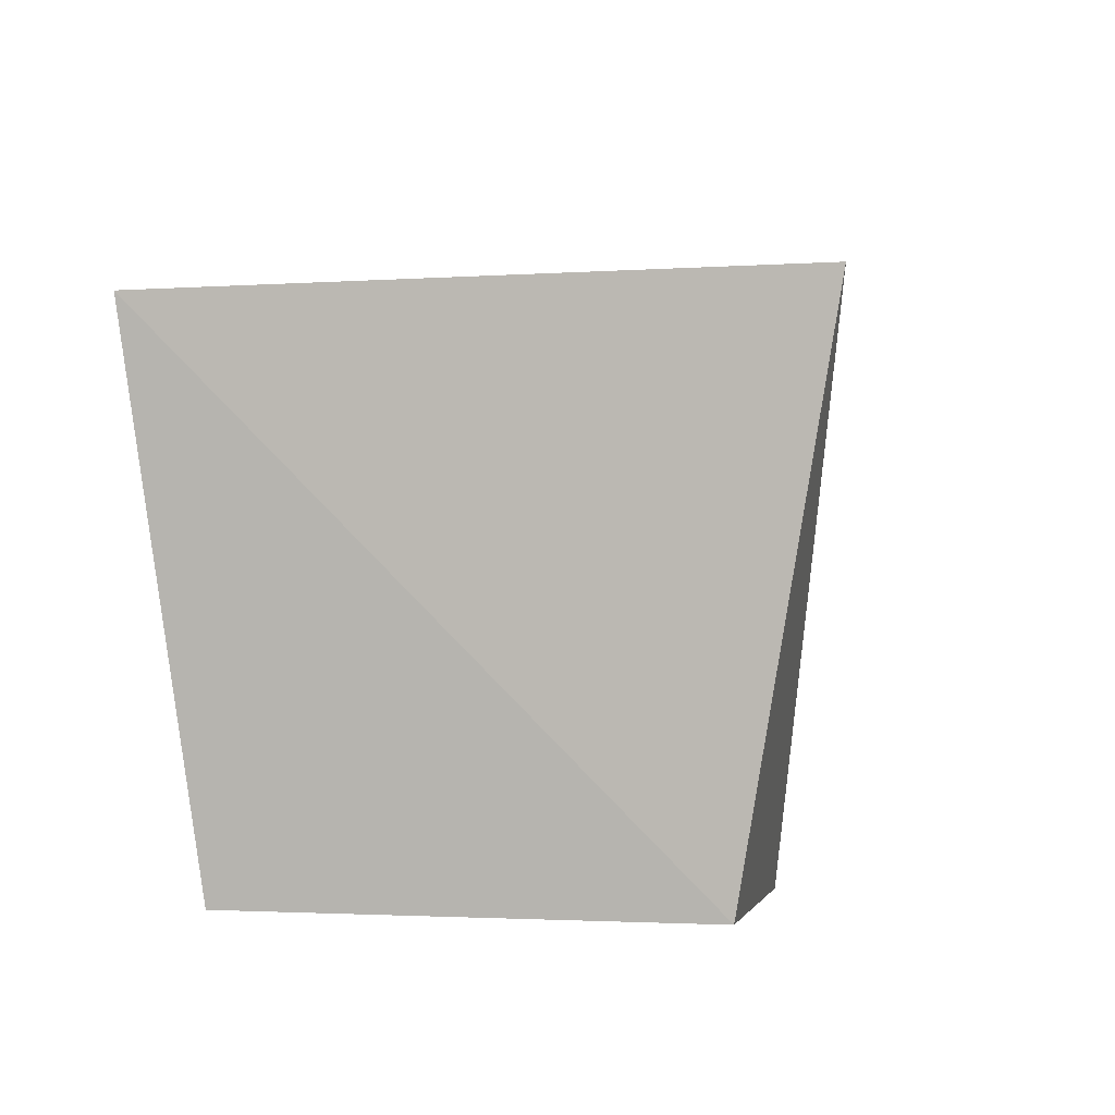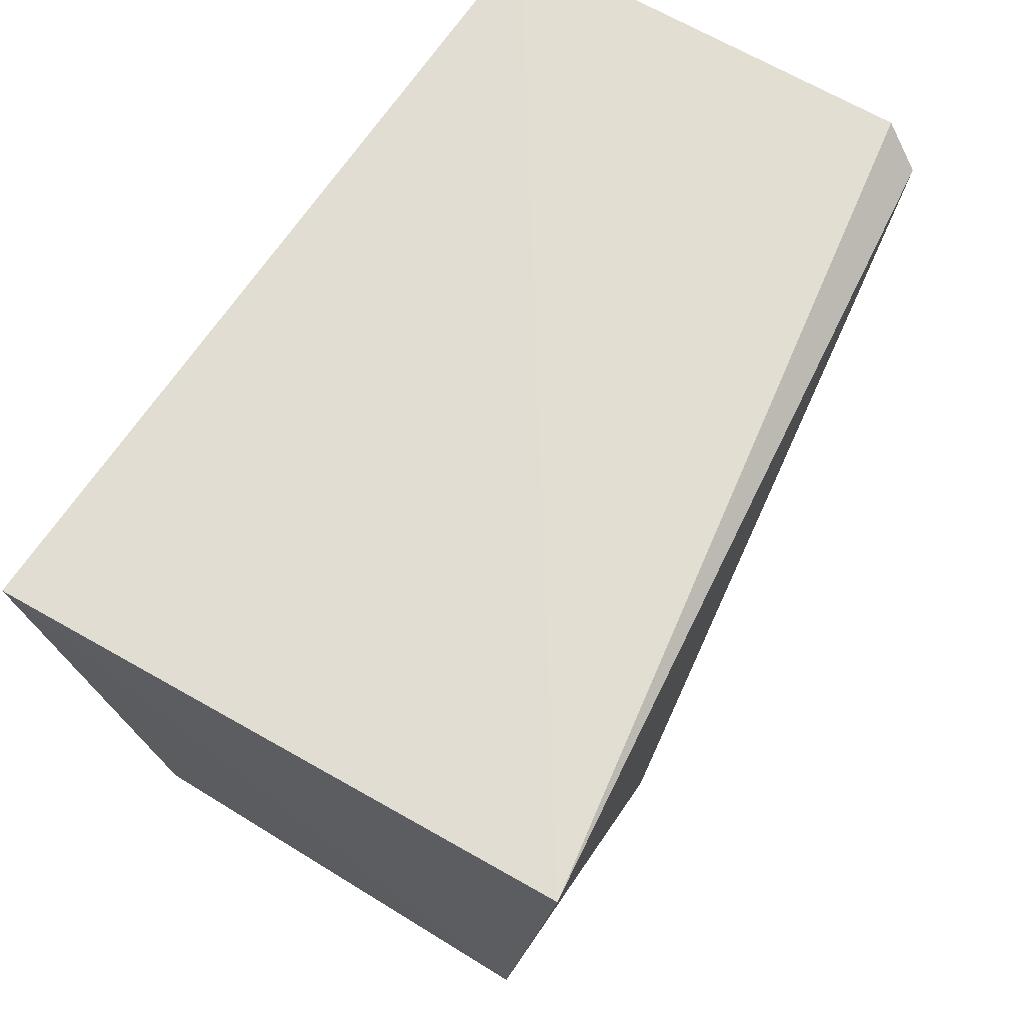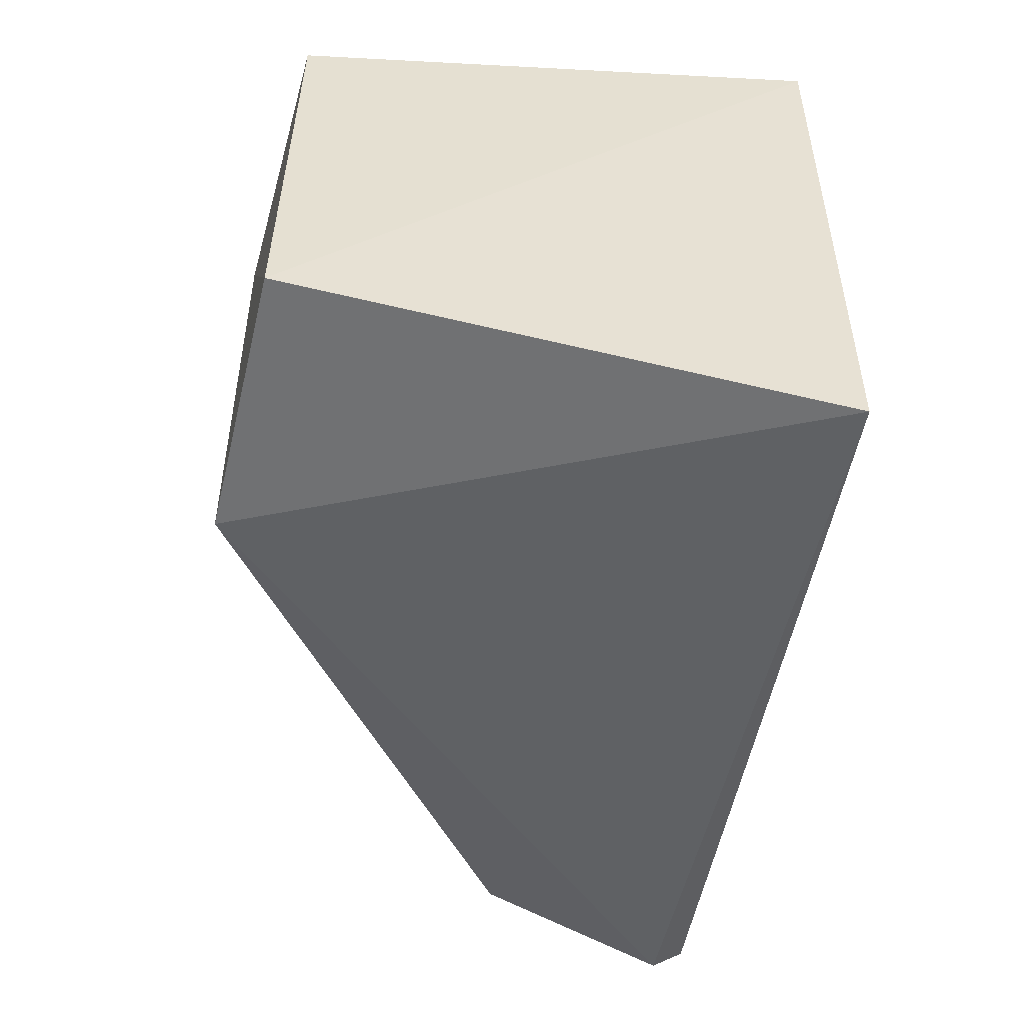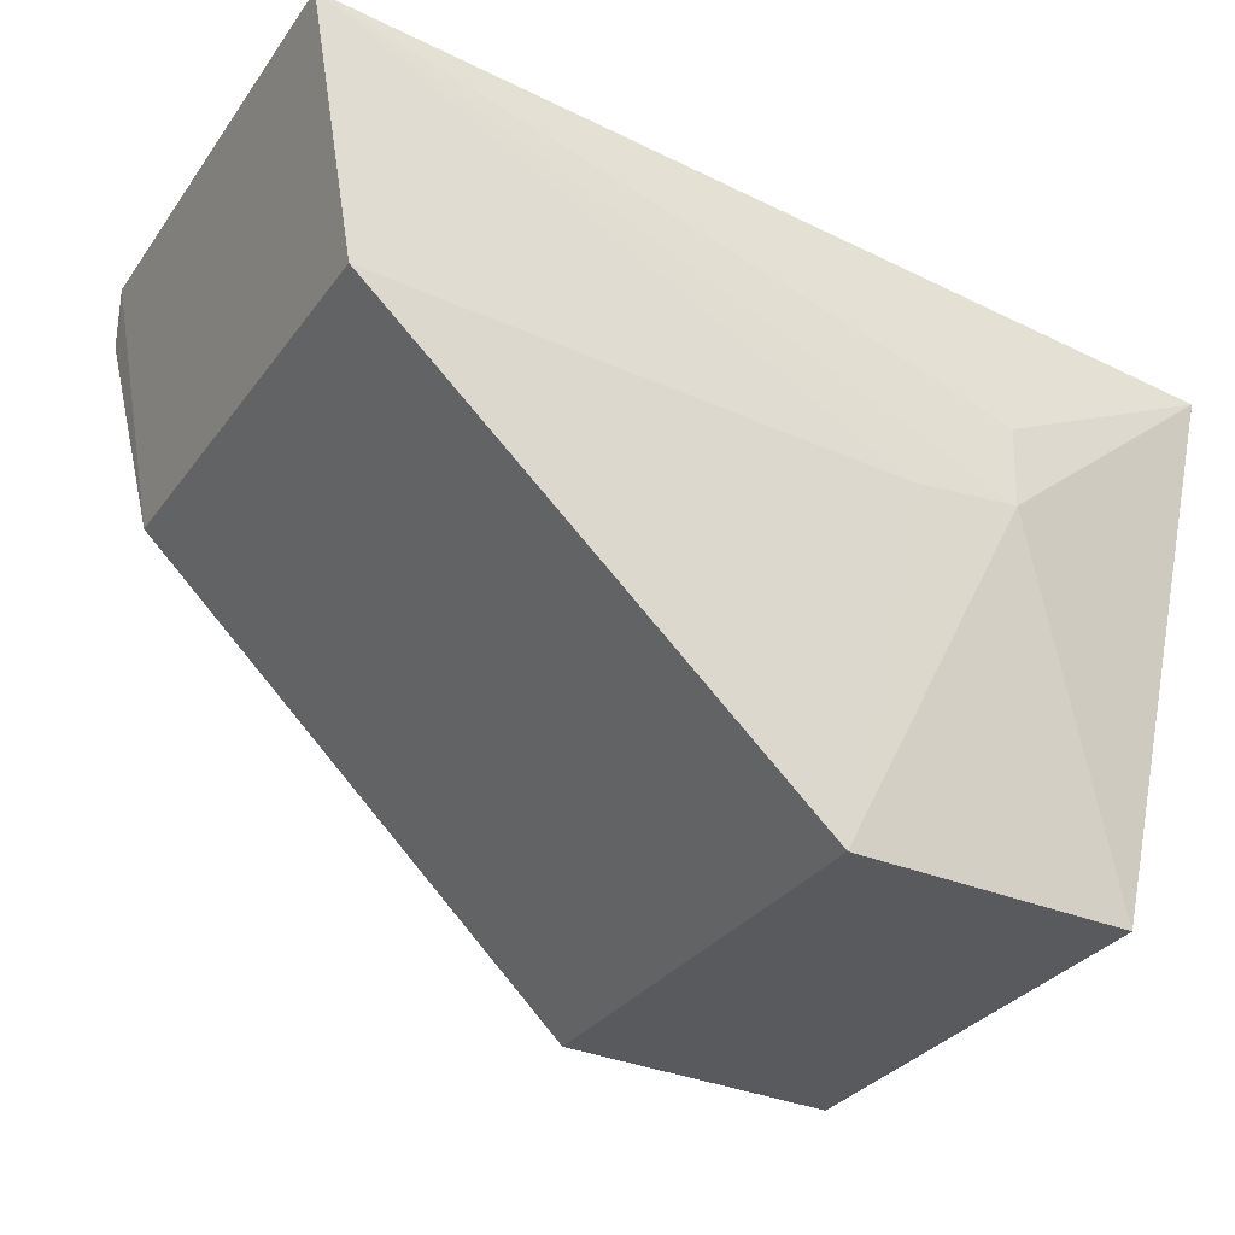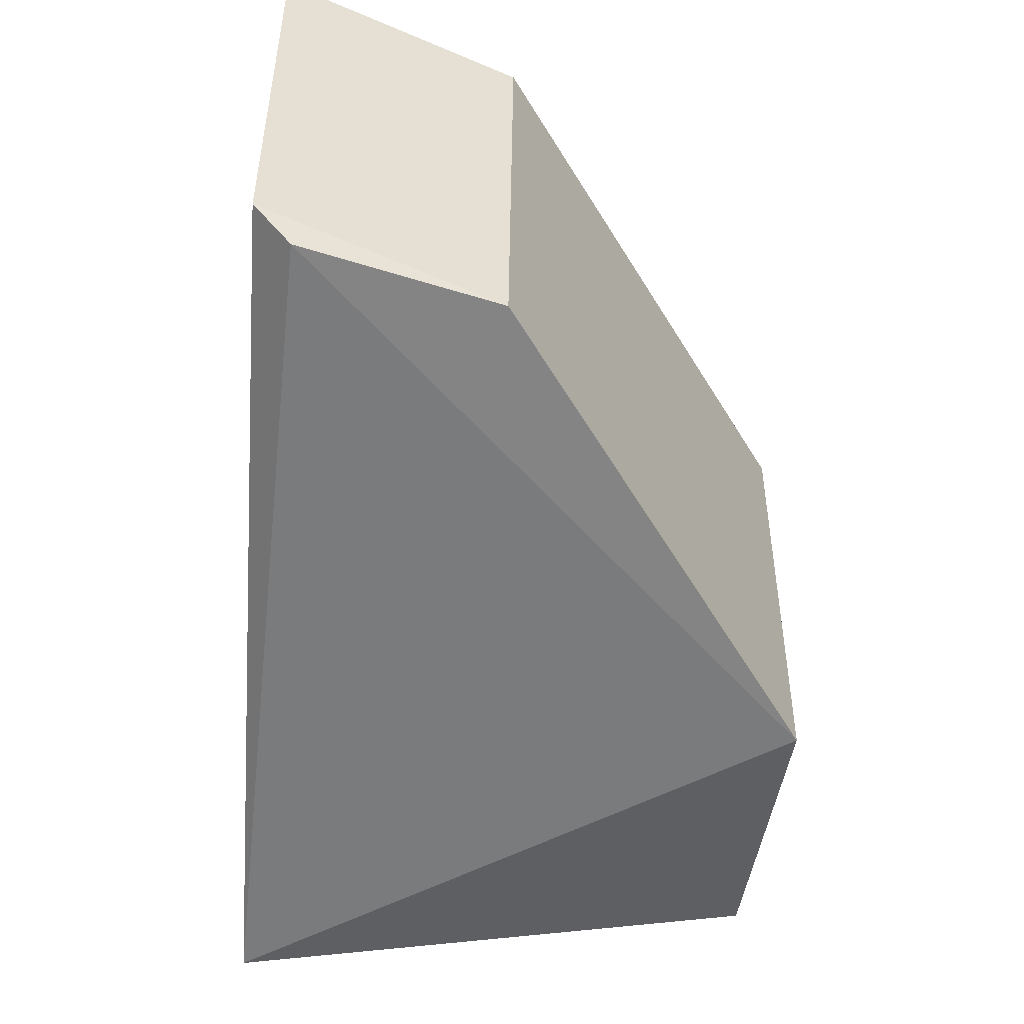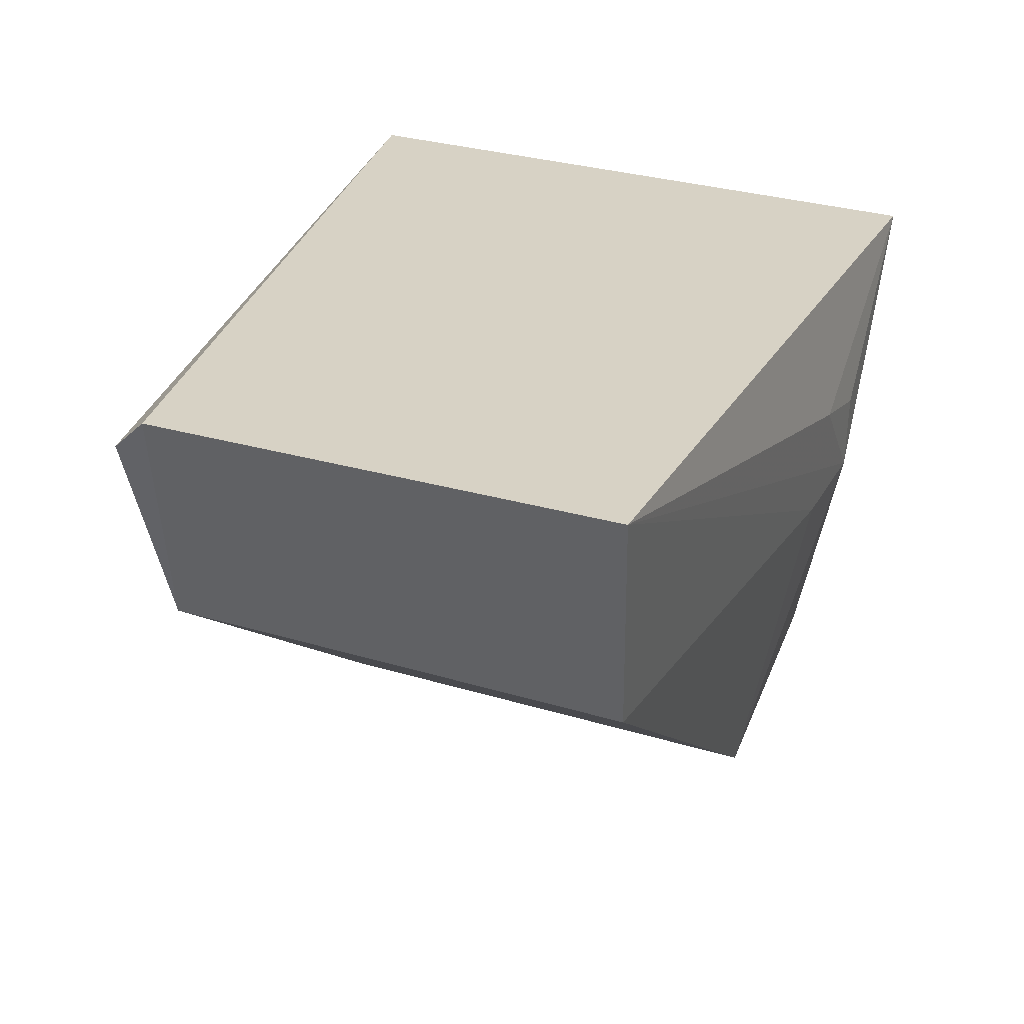
<metadata>
{"format":"obj","ext":"obj","renderer":"f3d","projection":"perspective","resolution":1024,"background":"white","views":[{"elev":-3.7,"azim":-79.5,"up":"+Z"},{"elev":59.1,"azim":-57.7,"up":"+Z"},{"elev":-52.8,"azim":-105.8,"up":"+Y"},{"elev":-30.8,"azim":150.2,"up":"+Z"},{"elev":-52.3,"azim":78.3,"up":"+Y"},{"elev":34.3,"azim":110.6,"up":"+Z"}]}
</metadata>
<code>
v 0.06885 0.01926 0.04625
v 0.06859 -0.003432 0.04603
v 0.04357 0.0185 0.01326
v 0.02913 0.0182 0.01318
v 0.02465 0.02105 0.03979
v 0.04328 -0.005308 0.01344
v 0.06627 0.01856 0.03352
v 0.02536 -0.01008 0.0401
v 0.03619 0.02177 0.03
v 0.02908 -0.004953 0.01288
v 0.06603 -0.004129 0.03373
v 0.04049 0.02157 0.03561
v 0.04119 0.02123 0.02986
v 0.068 -0.005317 0.04405
v 0.03608 0.02177 0.03401
f 7 1 2
f 8 2 1
f 8 1 5
f 9 3 4
f 9 4 5
f 10 4 3
f 10 3 6
f 10 6 8
f 10 8 5
f 10 5 4
f 11 6 3
f 11 3 7
f 11 7 2
f 12 5 1
f 12 1 9
f 13 7 3
f 13 3 9
f 13 9 1
f 13 1 7
f 14 8 6
f 14 6 11
f 14 11 2
f 14 2 8
f 15 12 9
f 15 9 5
f 15 5 12

</code>
